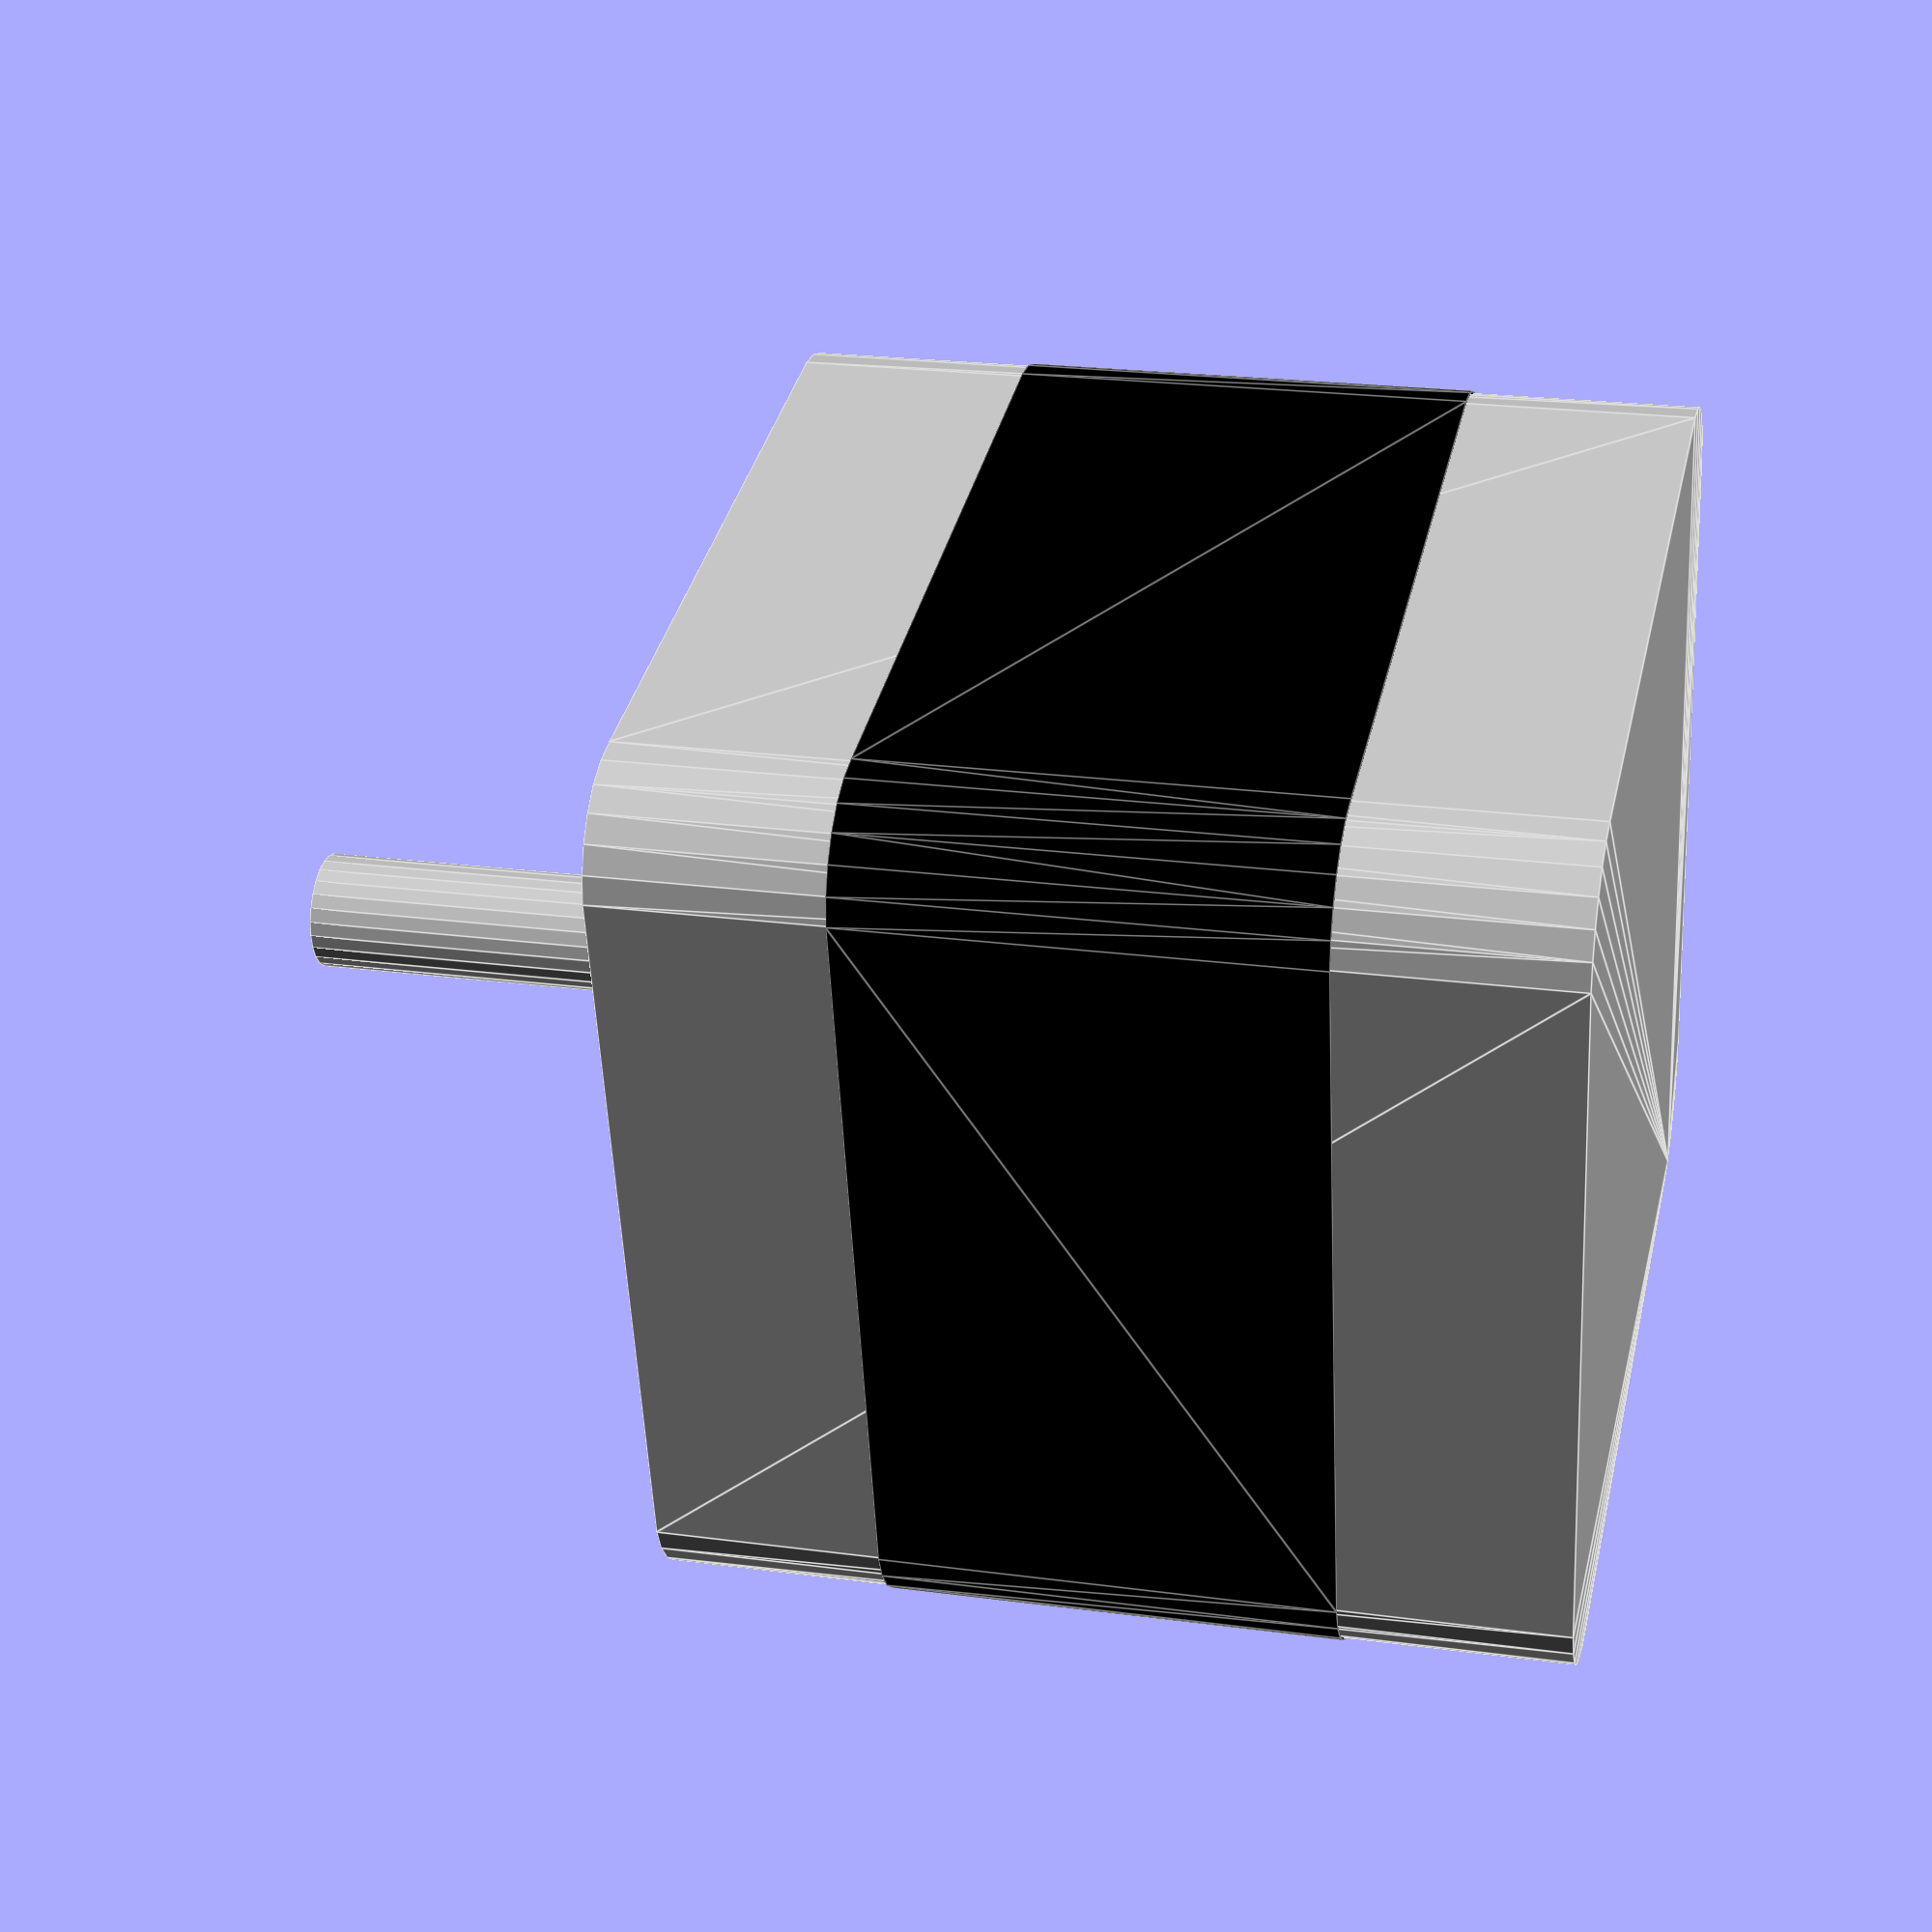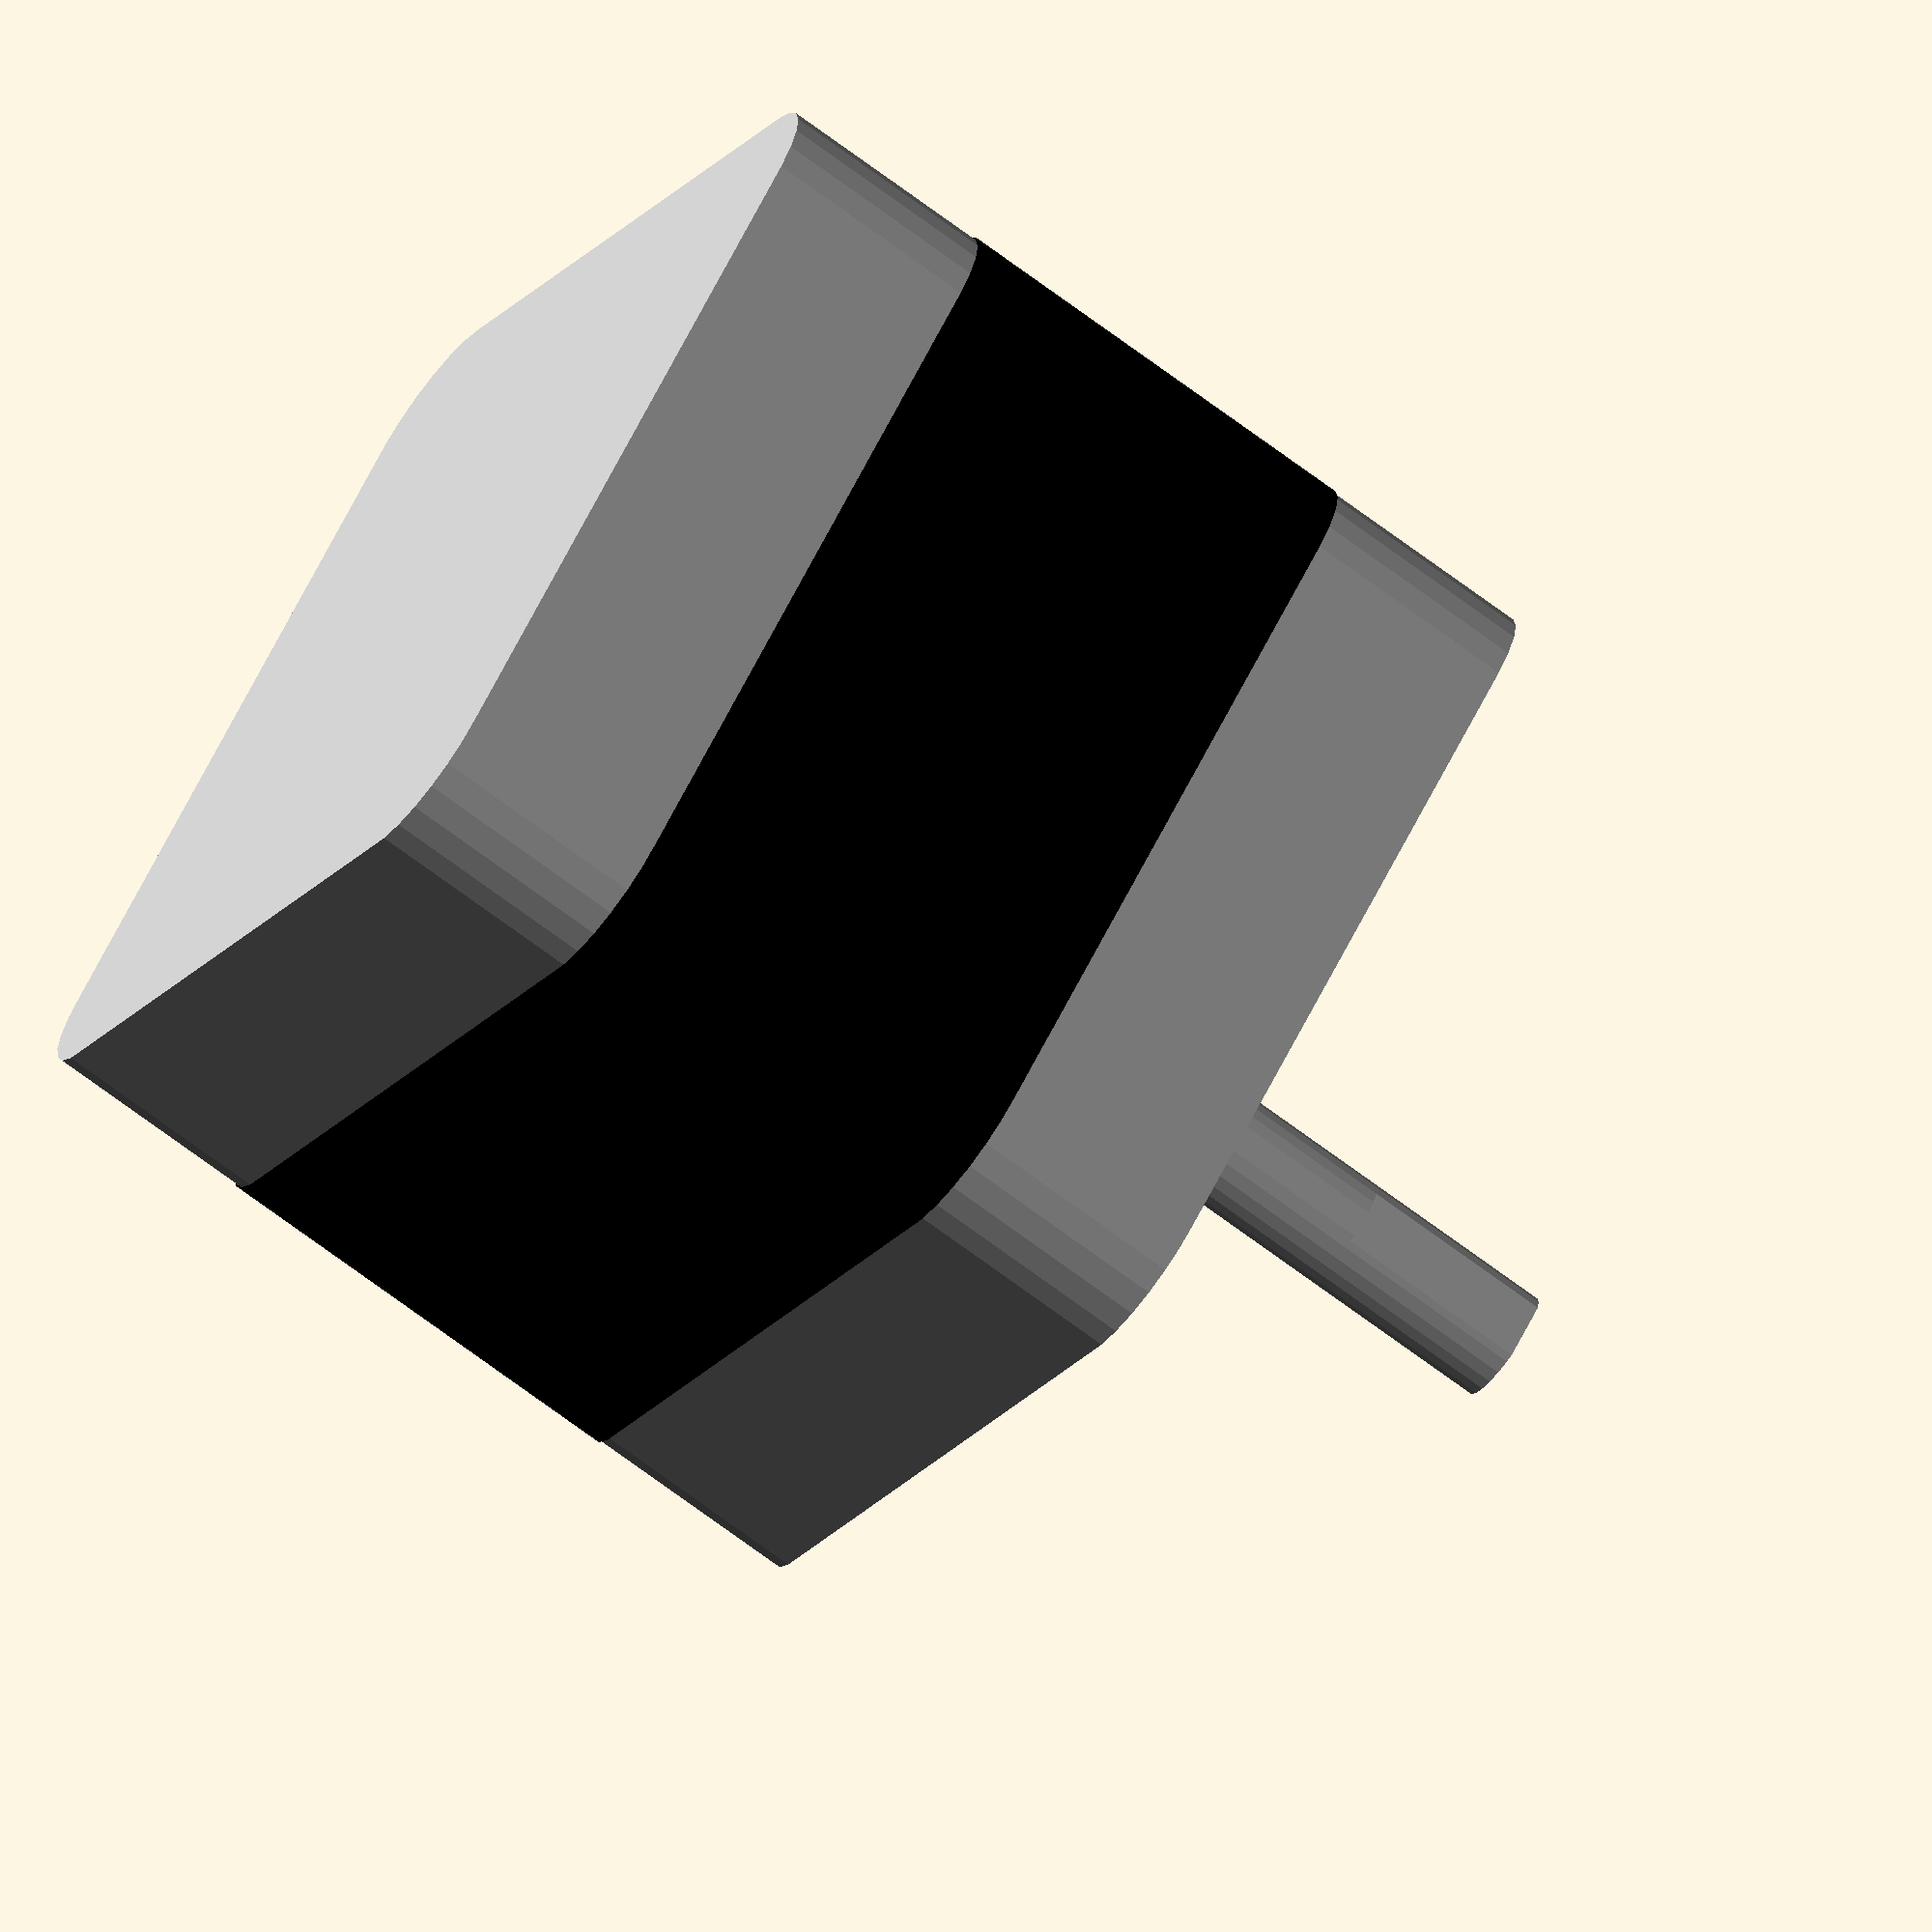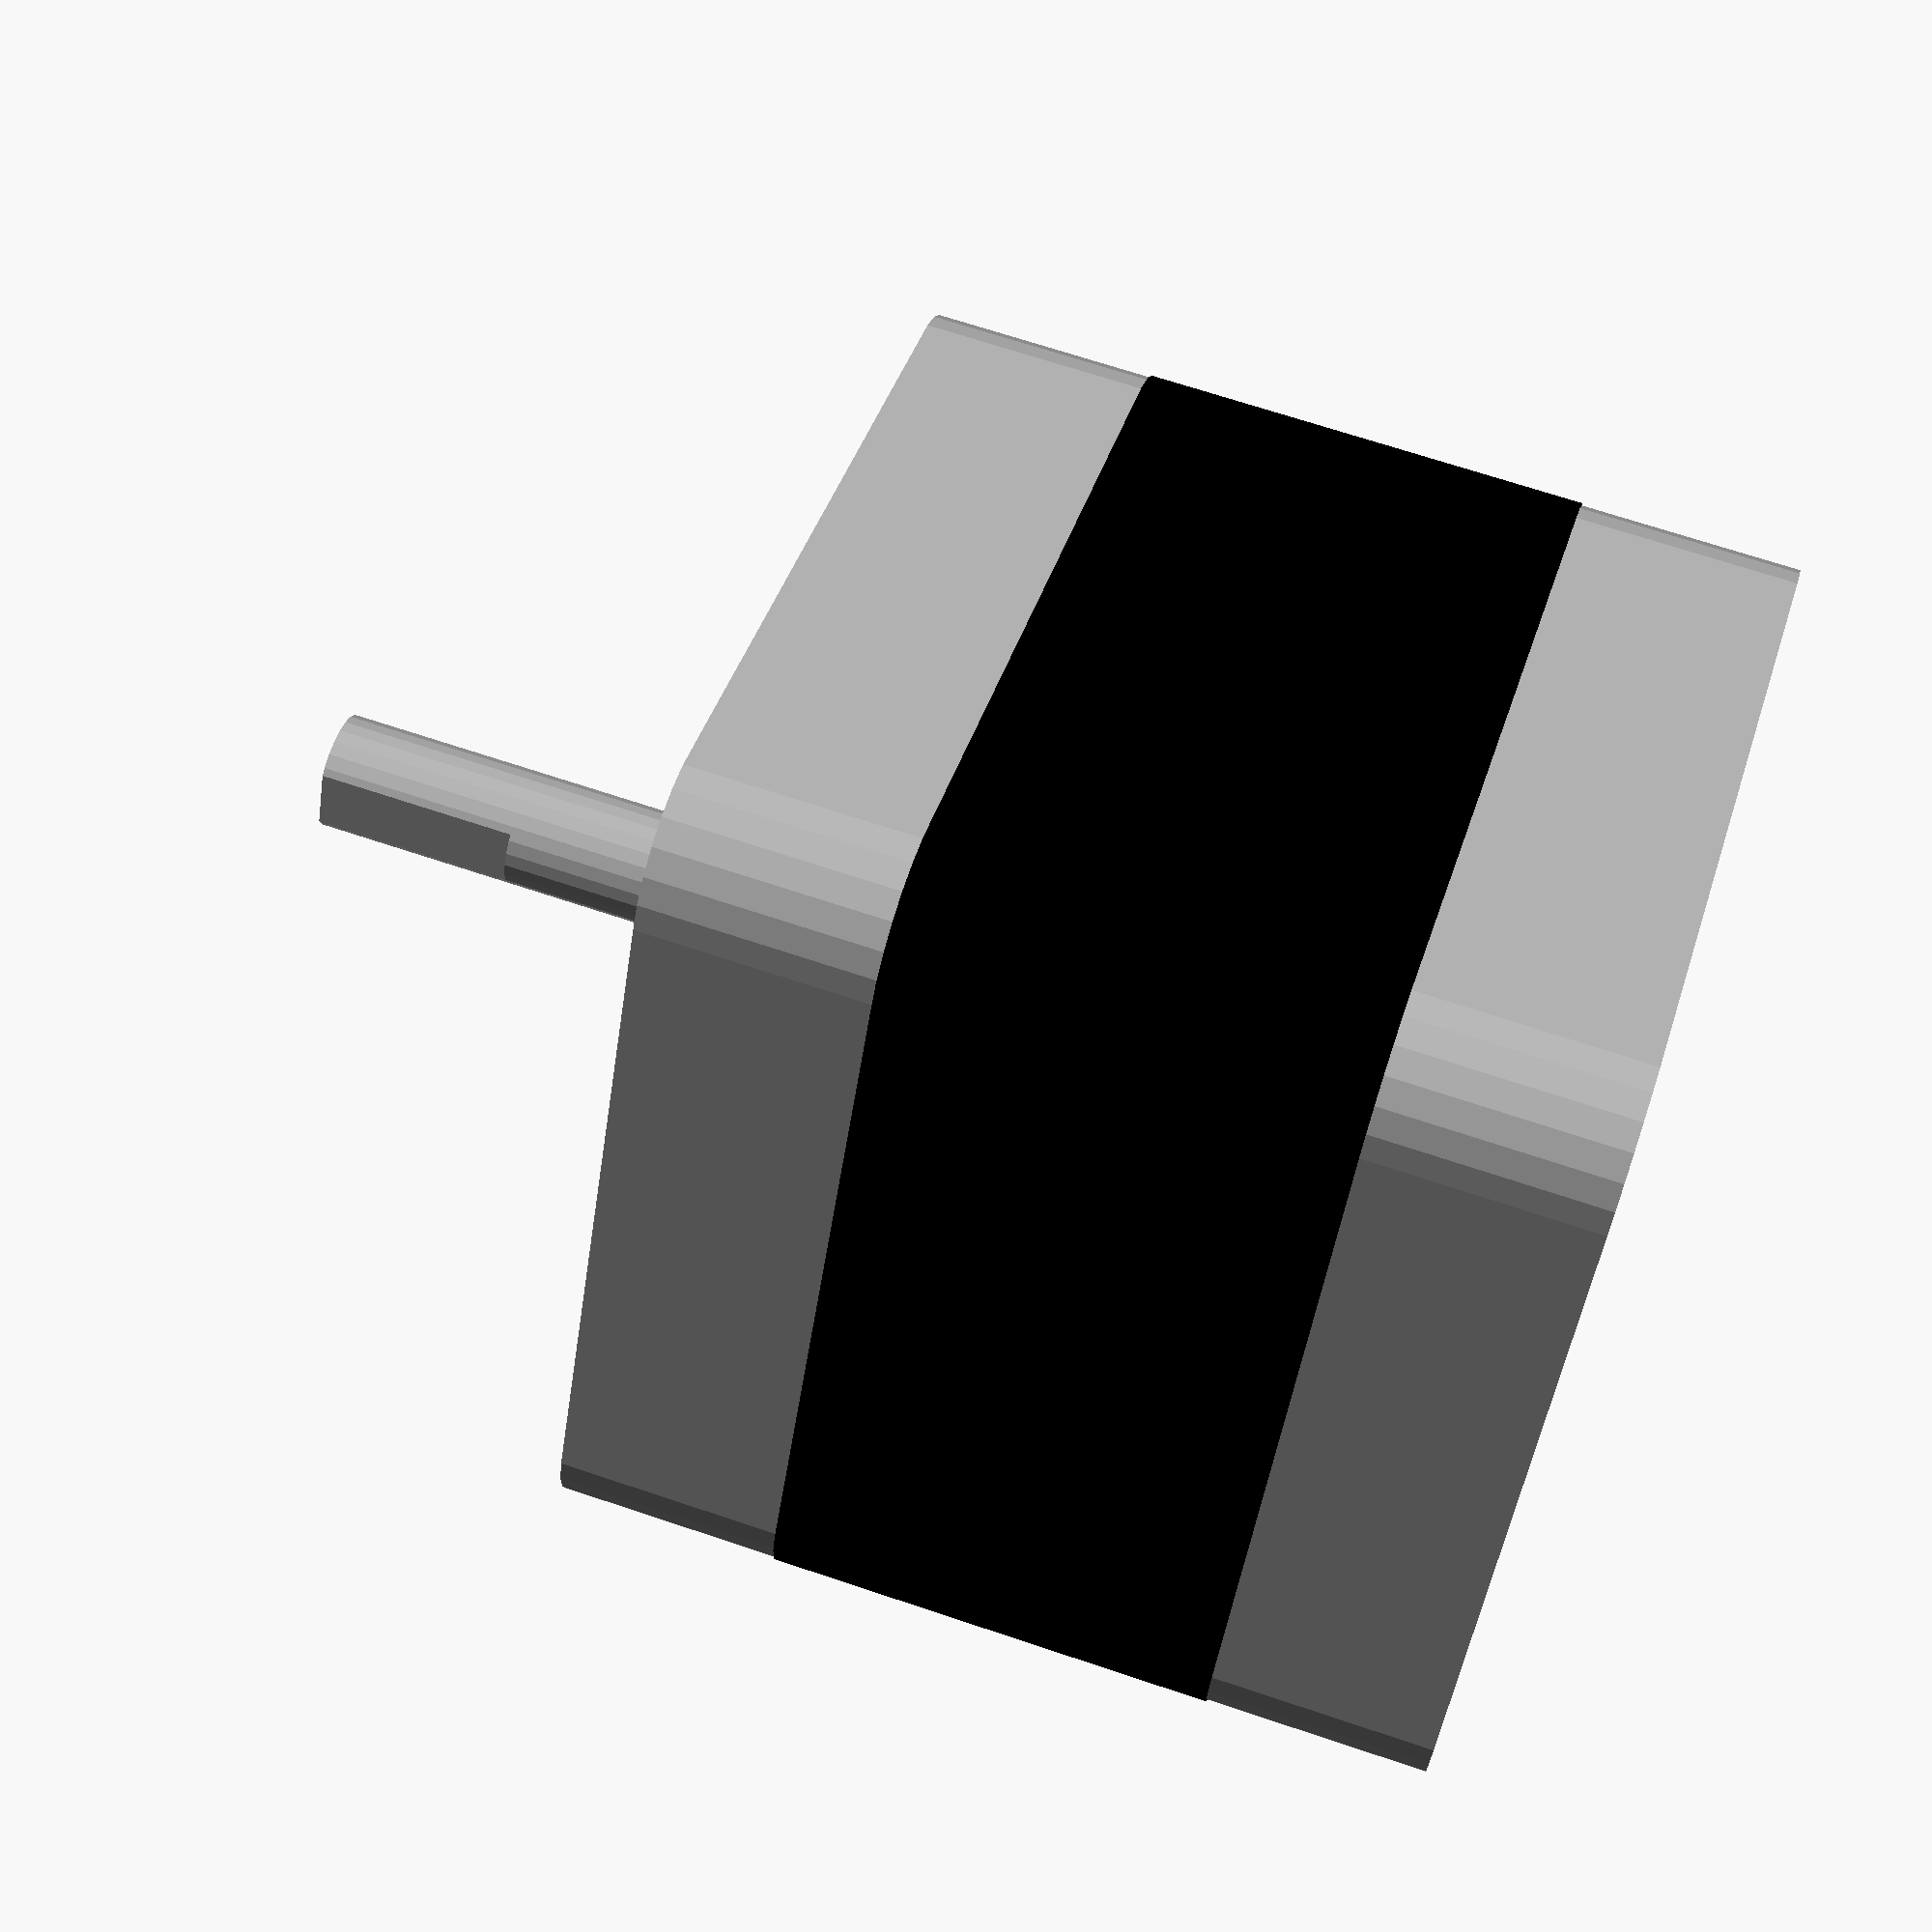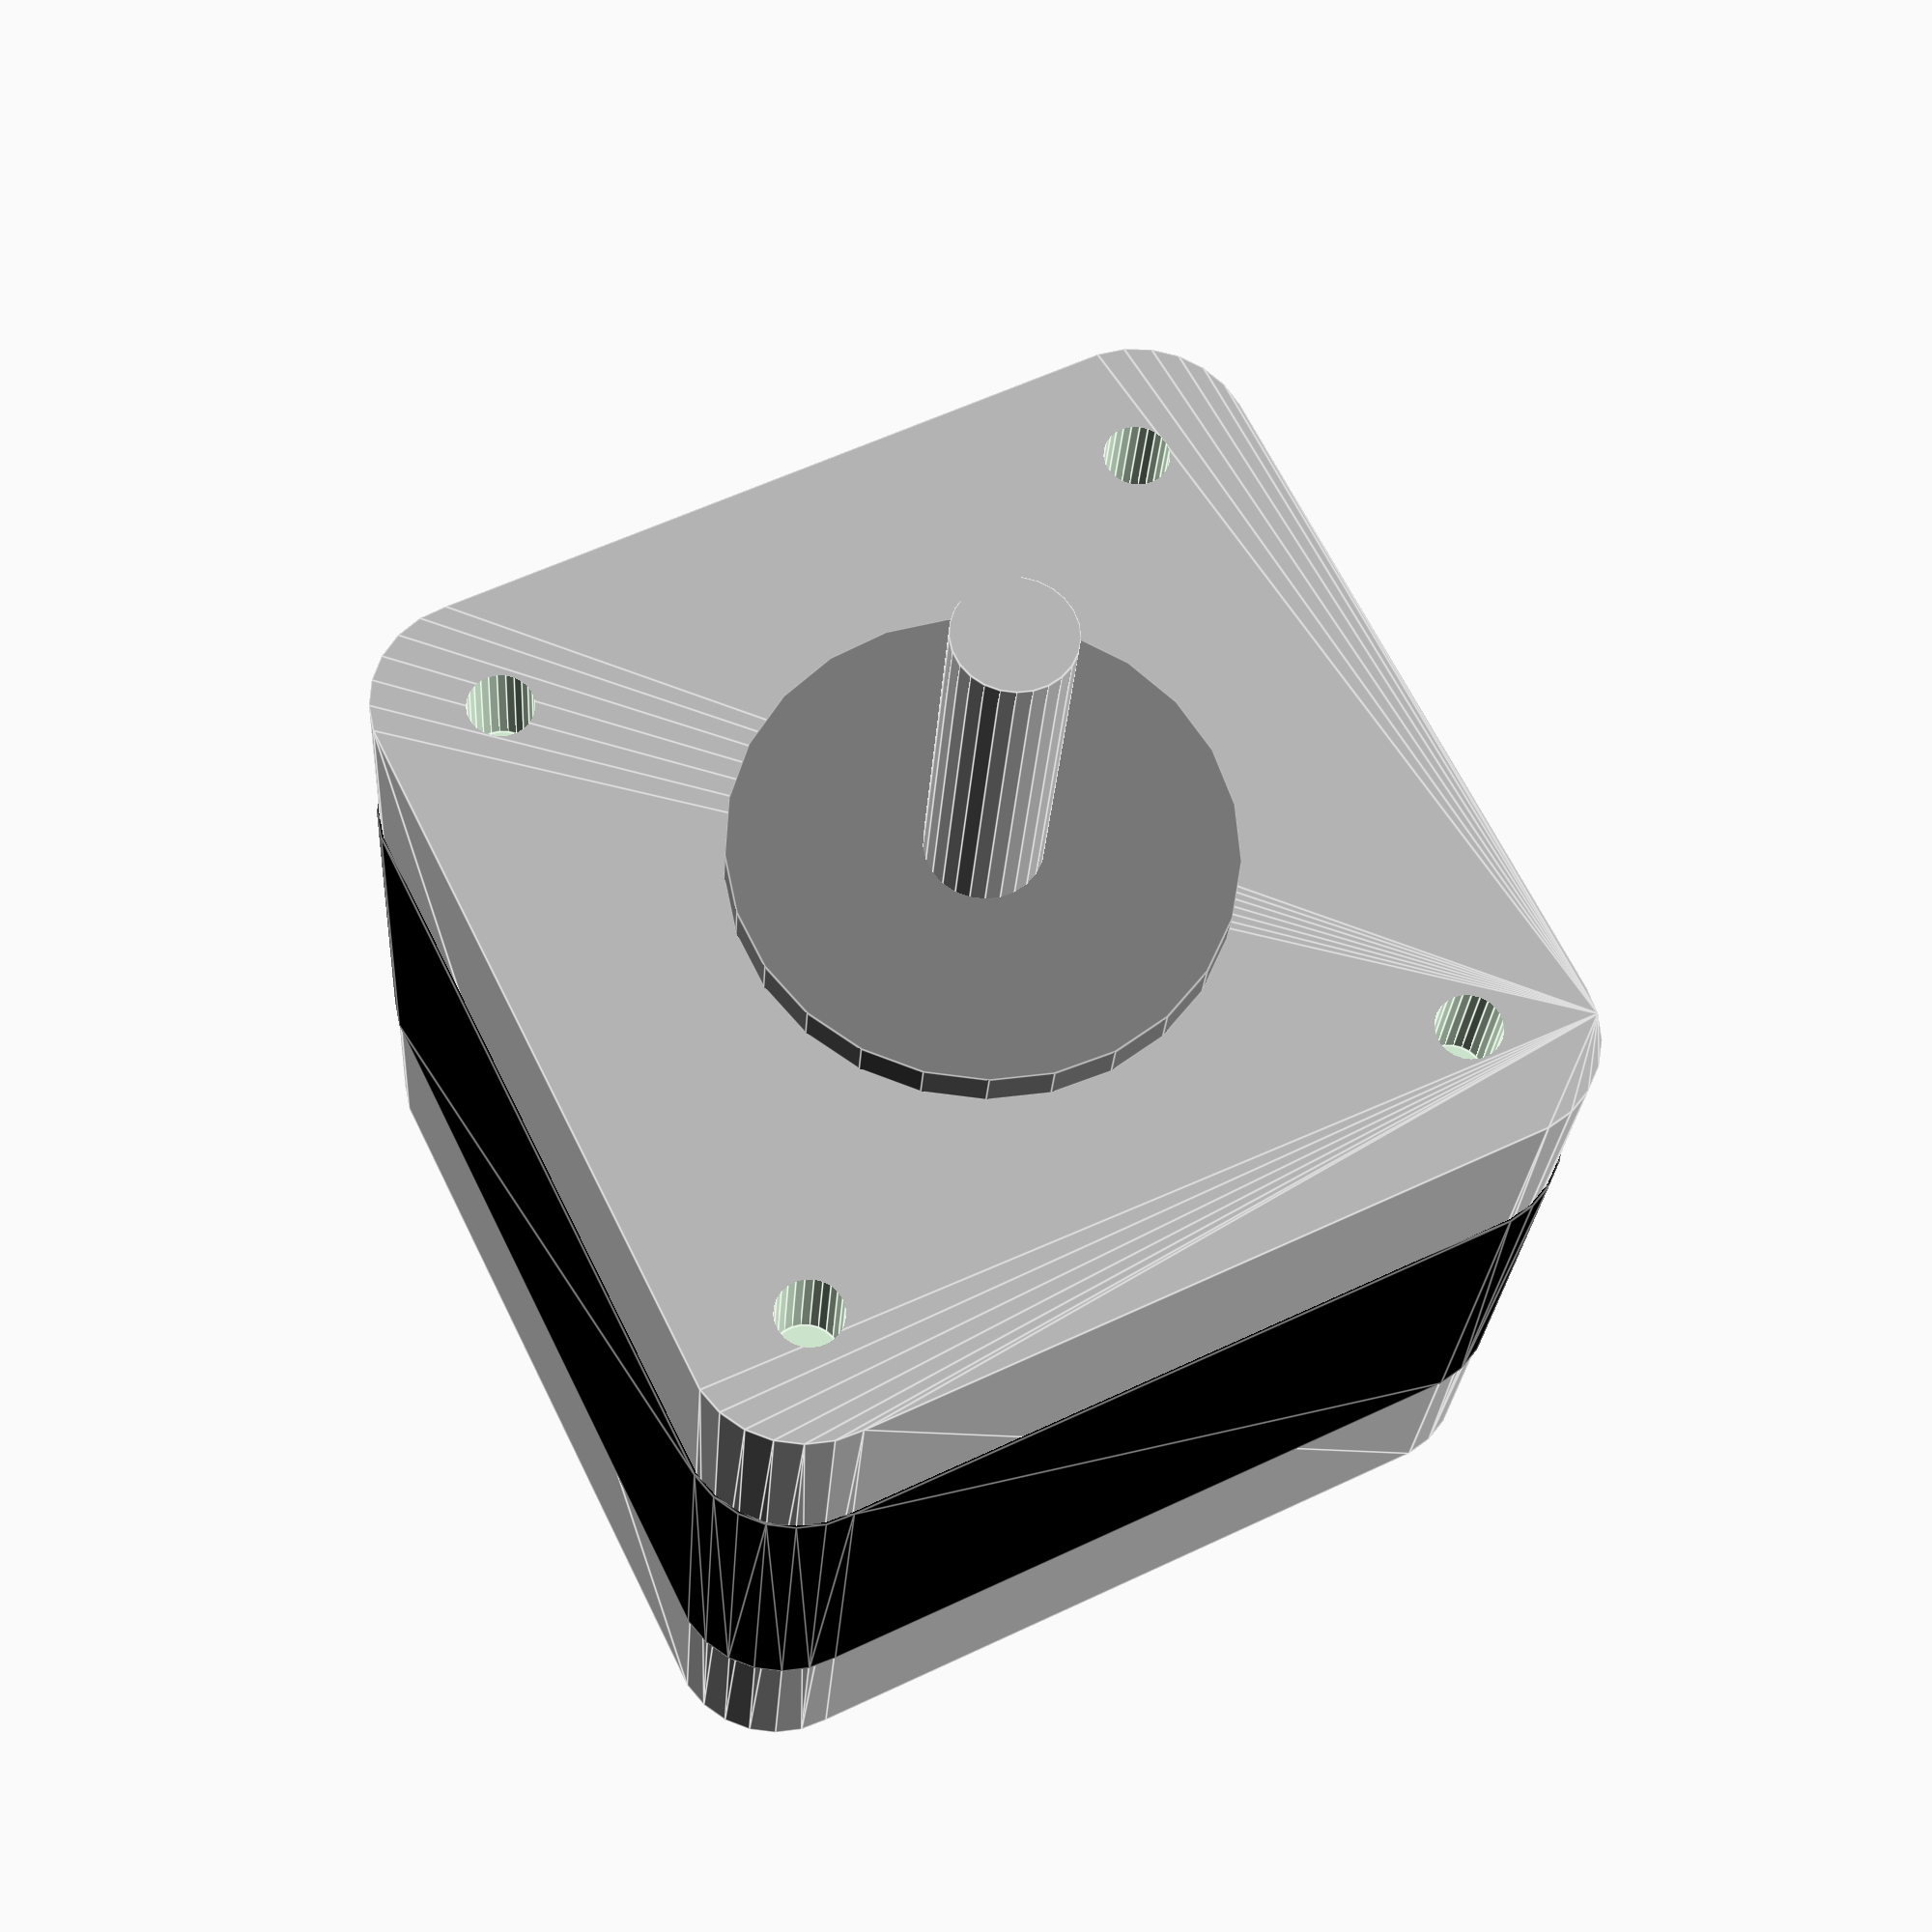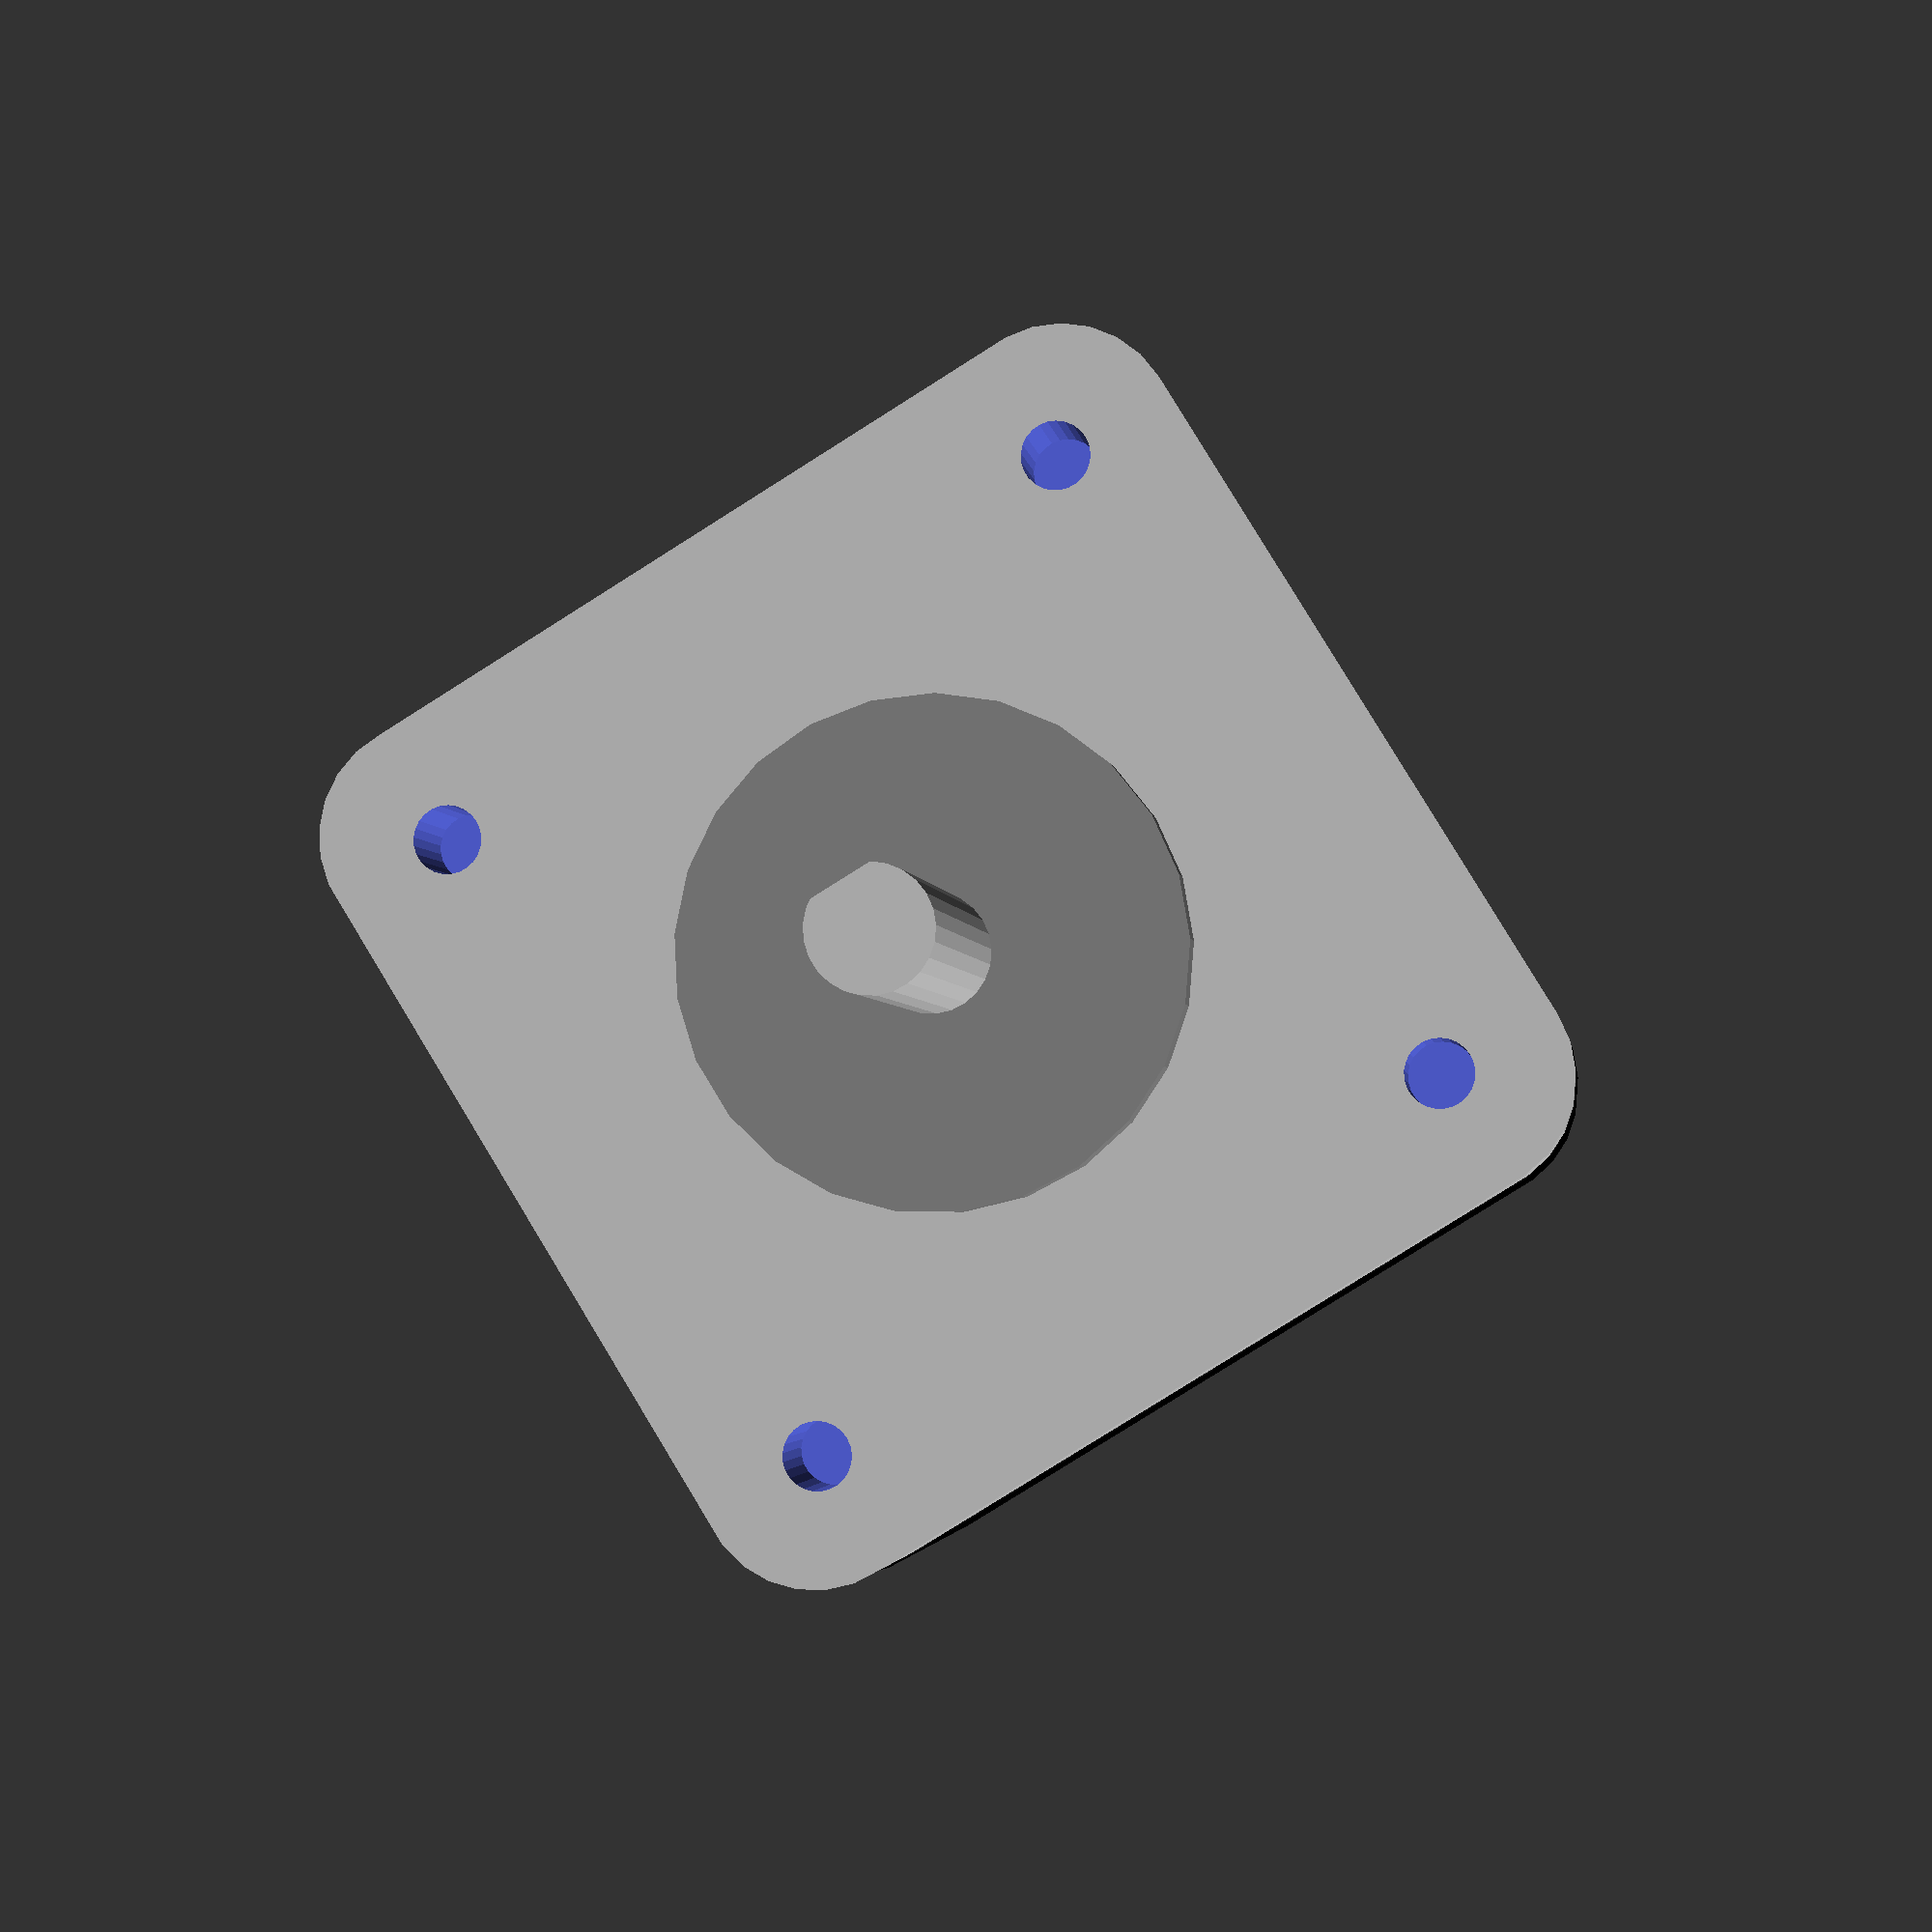
<openscad>
$fn=25;

module nema17(motor_height = 40, shaft_diameter = 5.2, shaft_flat = 0.2)
{
    rotate(a=90, v=[-1,0,0])
    nema(motor_size = 42, motor_height = 40, shaft_diameter = 5.2, shaft_flat = 0.2);
}

nema17();

module nema(motor_size=42, motor_height = 38, shaft_diameter = 5.2, shaft_flat = 0.2) {
	difference() {

    union()
    {
        color("silver")
        // Motor base
		translate([0,motor_height/2,0]) rotate([90,0,0]) hull() {
			translate([-(motor_size/2-5),(motor_size/2-5),0]) cylinder(r=5,h=motor_height, center = true);
			translate([(motor_size/2-5),(motor_size/2-5),0]) cylinder(r=5,h=motor_height, center = true);
			translate([-(motor_size/2-5),-(motor_size/2-5),0]) cylinder(r=5,h=motor_height, center = true);
			translate([(motor_size/2-5),-(motor_size/2-5),0]) cylinder(r=5,h=motor_height, center = true);
		}
        color("black")
        translate([0,motor_height/2,0]) rotate([90,0,0]) hull() {
            translate([-(motor_size/2-5),(motor_size/2-5),0]) cylinder(r=5.1,h=motor_height/2, center = true);
            translate([(motor_size/2-5),(motor_size/2-5),0]) cylinder(r=5.1,h=motor_height/2, center = true);
            translate([-(motor_size/2-5),-(motor_size/2-5),0]) cylinder(r=5.1,h=motor_height/2, center = true);
            translate([(motor_size/2-5),-(motor_size/2-5),0]) cylinder(r=5.1,h=motor_height/2, center = true);
        }
    }


        // Mount holes
        union() {
		translate([15.5,0.1,15.5]) rotate([90,0,0]) cylinder(r=1.5,h=10, center = true);
		translate([-15.5,0.1,15.5]) rotate([90,0,0]) cylinder(r=1.5,h=10, center = true);
		translate([15.5,0.1,-15.5]) rotate([90,0,0]) cylinder(r=1.5,h=10, center = true);
		translate([-15.5,0.1,-15.5]) rotate([90,0,0]) cylinder(r=1.5,h=10, center = true);
        }
	}
    color("silver")
    // Motor shaft
	translate([0,-10,0]) rotate([90,0,0])
    difference() {    
        cylinder(r=shaft_diameter/2,h=20, center = true); 
        translate([-shaft_diameter/2,(shaft_diameter/2)-shaft_flat*2,1])
        cube([shaft_diameter,shaft_diameter/2,10]);
    }
    color("gray")
    // The ring around the motor shaft
//	difference() {
		translate([0,-1,0]) rotate([90,0,0]) cylinder(r=11,h=2, center = true);
//		translate([0,-1.1,0]) rotate([90,0,0]) cylinder(r=9.05,h=2, center = true);
//	}
}

module nema_holes(places=[1,1,1,1], size=15.5, h=10, holes=false, shadow=false, $fn=8){
    for (i=[0:3]) {
        if (places[i] == 1) {
            rotate([0, 0, 90*i]) translate([size, size, 0]) {
                if (holes) {
                    rotate([0, 0, -90*i]) translate([0,0,0]) rotate([0,0,90]) cylinder_poly(h = h+0.1, r = M3/2);
					rotate([0, 0, -90*i]) translate([0,0,h]) rotate([0,0,22.5]) cylinder(h = h, r = M3*2.2/2, $fn = $fn);
                } else {
                    rotate([0, 0, -90*i]) cylinder(h=h, r=4, $fn=$fn);
                }
            }
        }
    }
    if (shadow != false) {
        %translate ([0, 0, -19]) cube([42,42,38], center = true);
    //flange
        translate ([0, 0, 0]) cylinder(r=22.6/2,h=h*2, center = false, $fn=20);
    //shaft
        %translate ([0, 0, 0]) cylinder(r=2.5,h=14, center = false);
    }
}


</openscad>
<views>
elev=157.6 azim=13.2 roll=76.9 proj=p view=edges
elev=250.7 azim=44.6 roll=306.8 proj=o view=wireframe
elev=111.6 azim=243.0 roll=71.4 proj=p view=wireframe
elev=25.7 azim=333.7 roll=356.3 proj=p view=edges
elev=2.8 azim=328.5 roll=7.1 proj=p view=solid
</views>
